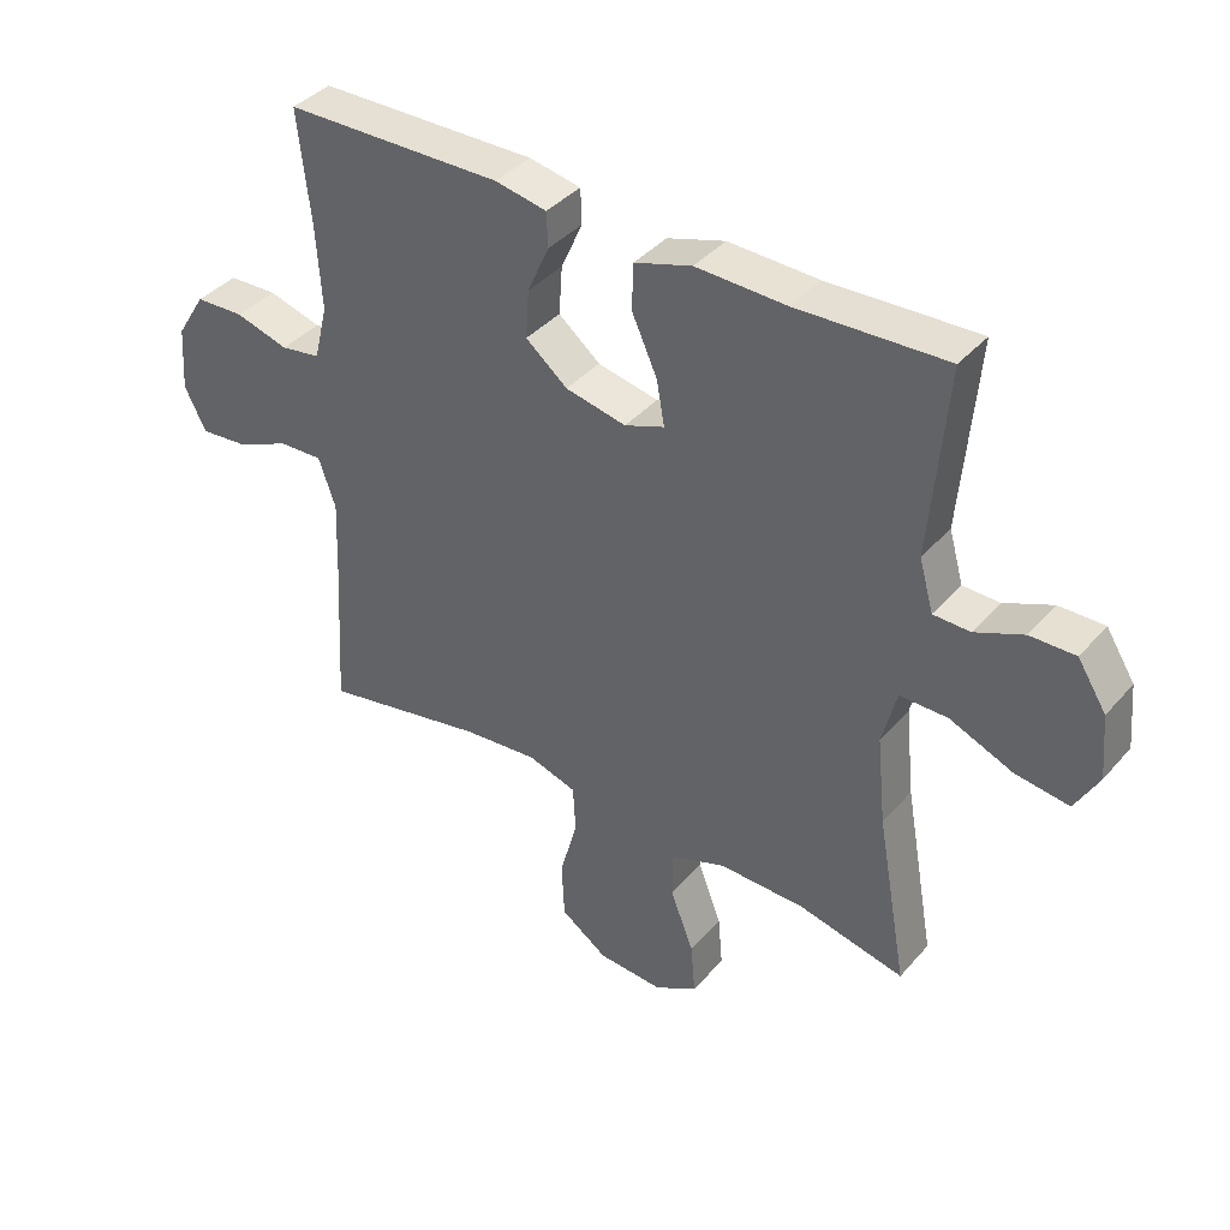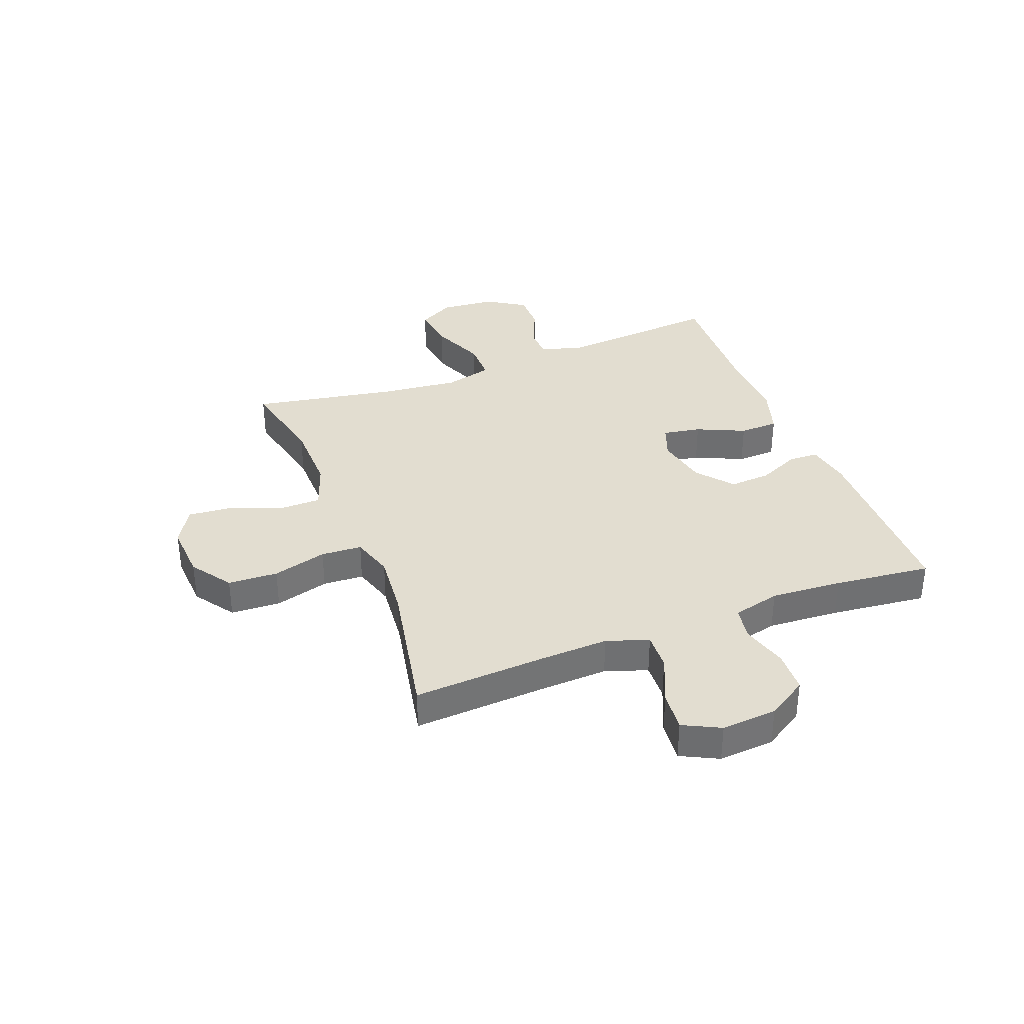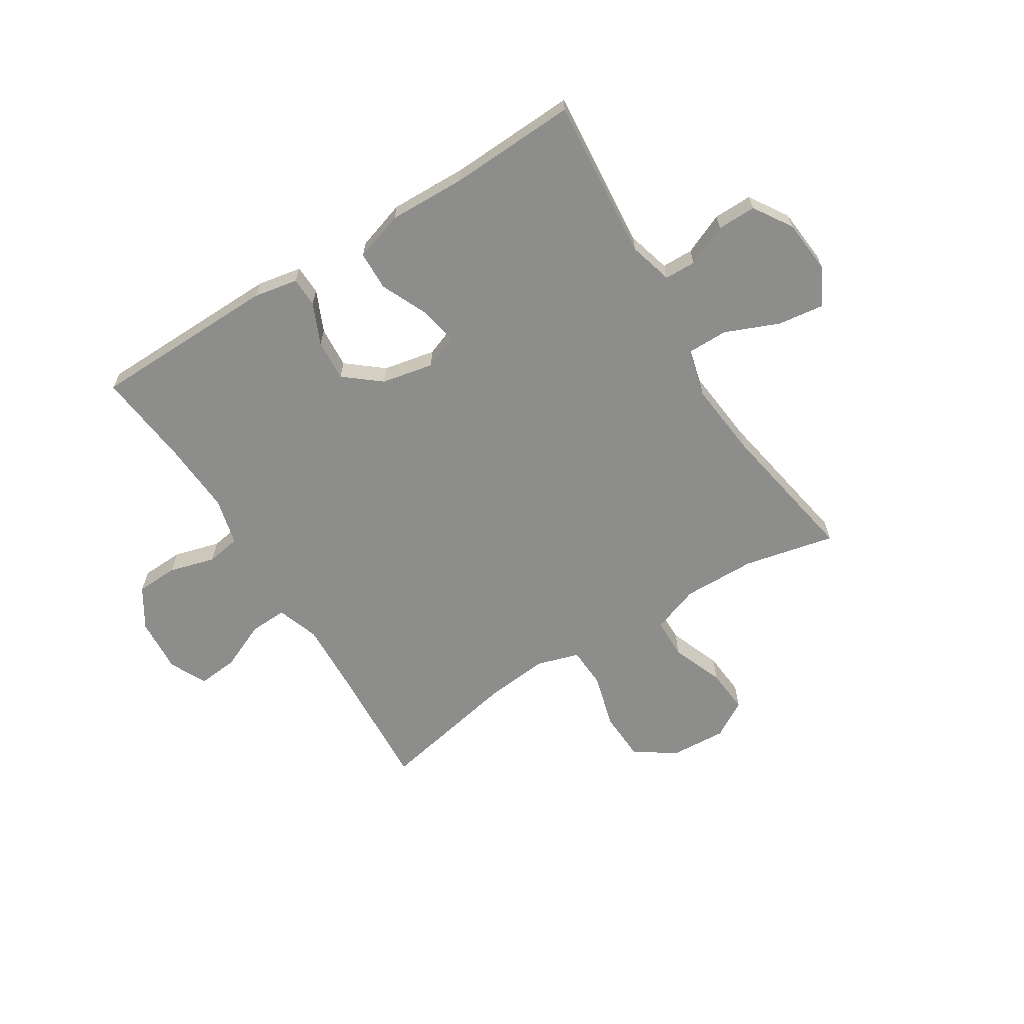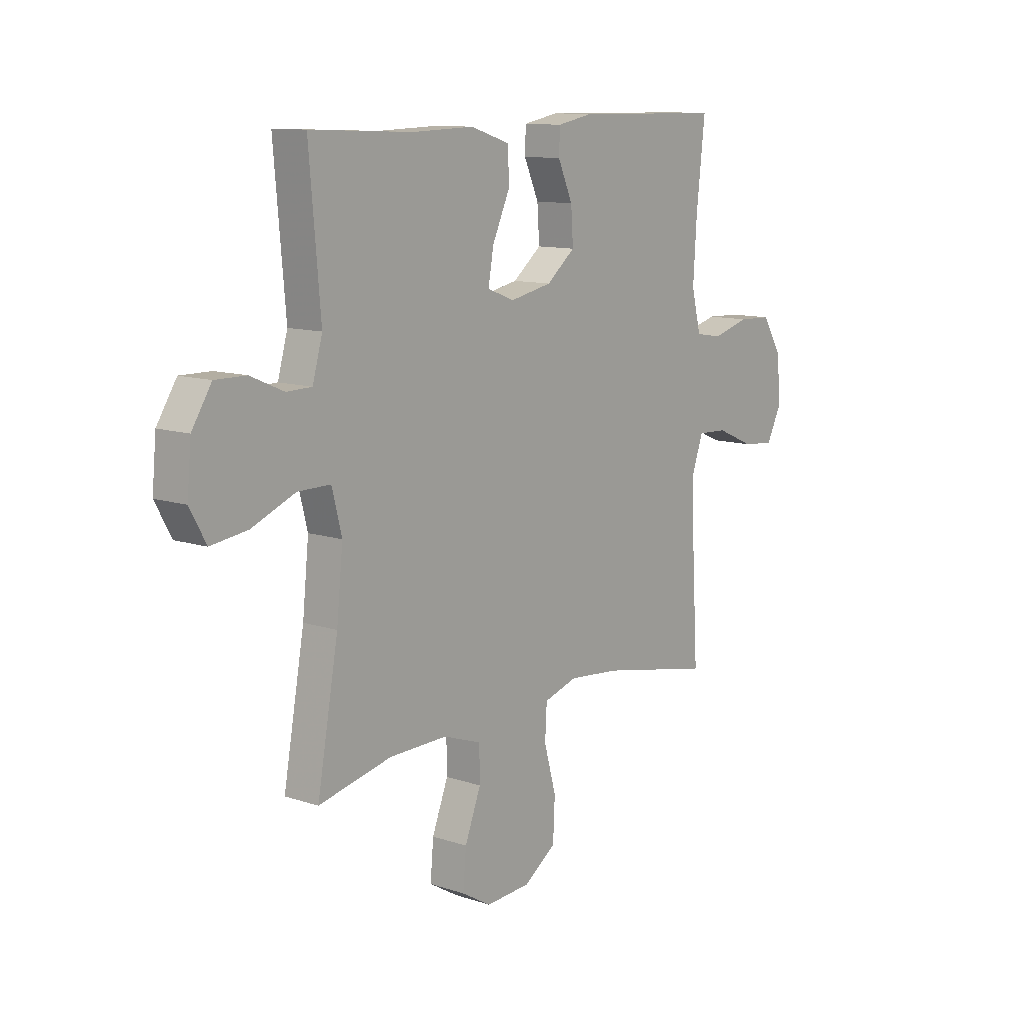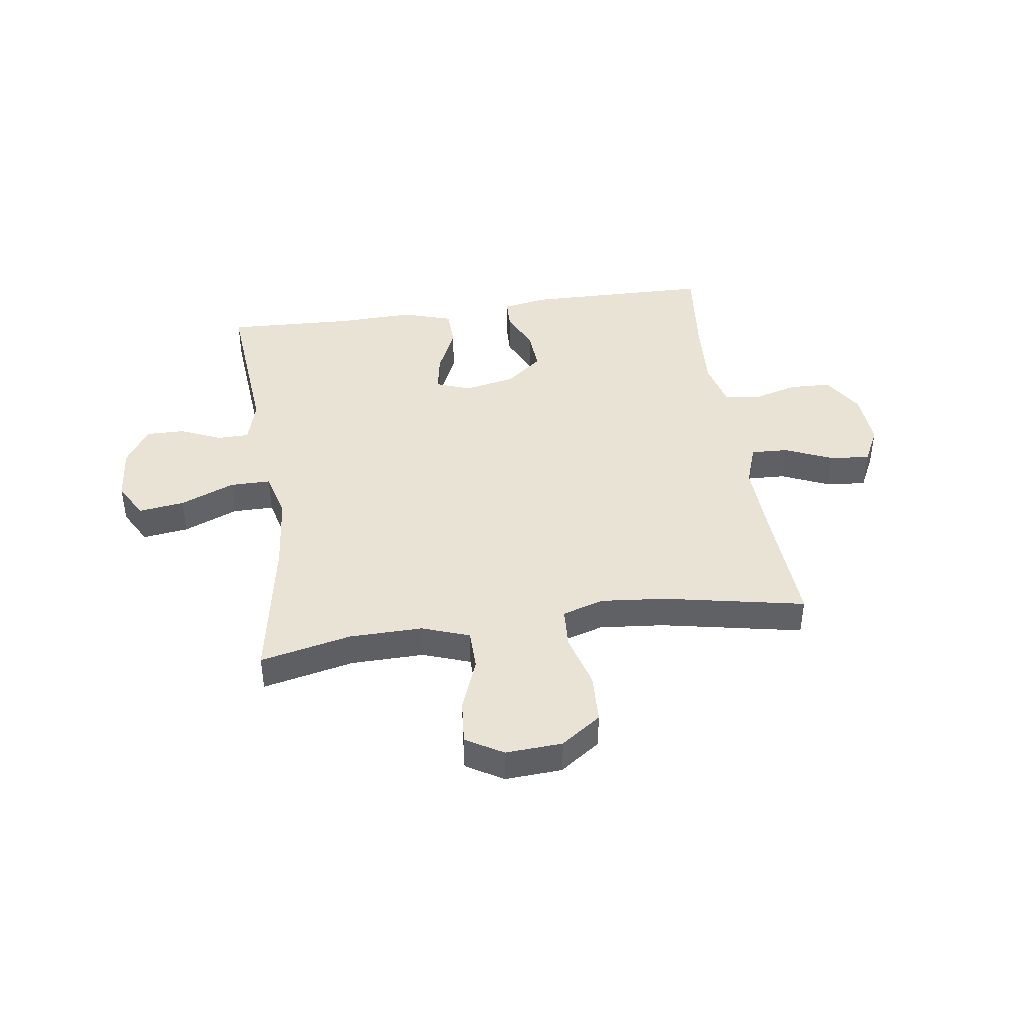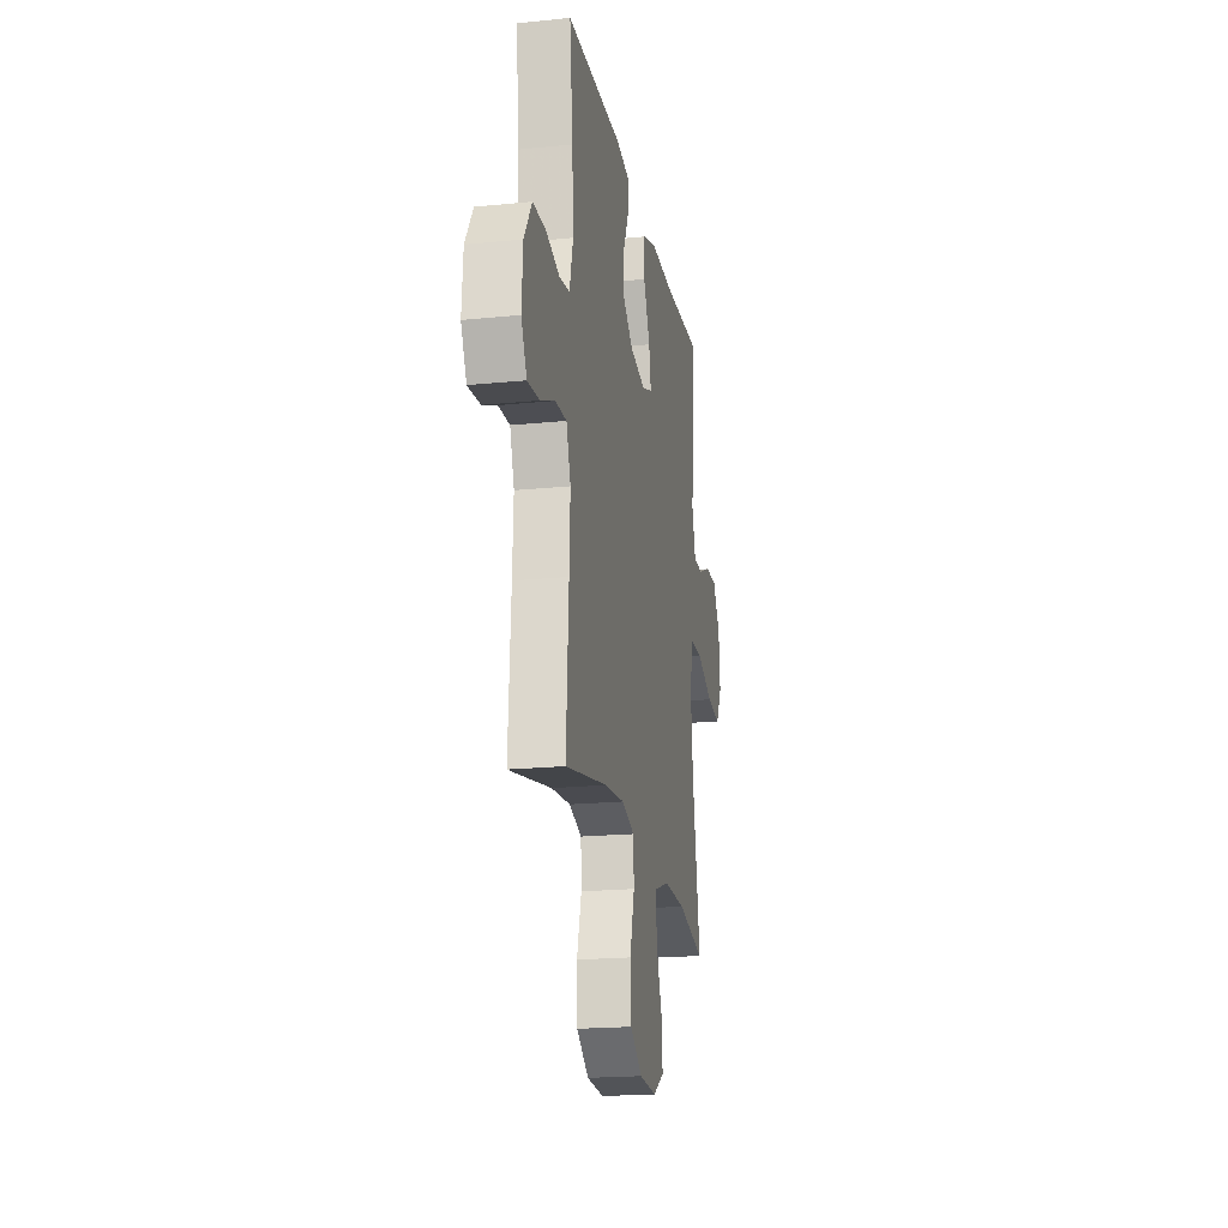
<metadata>
{"format":"obj","ext":"obj","renderer":"f3d","projection":"perspective","resolution":1024,"background":"white","views":[{"elev":39.2,"azim":36.4,"up":"+Z"},{"elev":35.4,"azim":-111.1,"up":"+Y"},{"elev":-64.5,"azim":32.0,"up":"+Y"},{"elev":11.4,"azim":128.7,"up":"+Z"},{"elev":42.3,"azim":171.8,"up":"+Y"},{"elev":-19.8,"azim":-79.4,"up":"+Z"}]}
</metadata>
<code>
v 0.5 0.07 -0.5
v 0.337 0.07 -0.464
v 0.206 0.07 -0.462
v 0.121 0.07 -0.492
v 0.12 0.07 -0.565
v 0.156 0.07 -0.658
v 0.163 0.07 -0.738
v 0.097 0.07 -0.777
v -0.004 0.07 -0.771
v -0.076 0.07 -0.721
v -0.08 0.07 -0.632
v -0.053 0.07 -0.535
v -0.057 0.07 -0.462
v -0.132 0.07 -0.439
v -0.247 0.07 -0.45
v -0.5 0.07 -0.5
v -0.486 0.07 -0.26
v -0.481 0.07 -0.141
v -0.507 0.07 -0.066
v -0.574 0.07 -0.069
v -0.659 0.07 -0.106
v -0.731 0.07 -0.113
v -0.764 0.07 -0.047
v -0.757 0.07 0.052
v -0.712 0.07 0.124
v -0.637 0.07 0.127
v -0.555 0.07 0.104
v -0.494 0.07 0.114
v -0.473 0.07 0.199
v -0.481 0.07 0.327
v -0.5 0.07 0.5
v -0.166 0.07 0.506
v -0.087 0.07 0.491
v -0.085 0.07 0.438
v -0.118 0.07 0.364
v -0.123 0.07 0.29
v -0.059 0.07 0.238
v 0.034 0.07 0.219
v 0.095 0.07 0.242
v 0.083 0.07 0.31
v 0.044 0.07 0.396
v 0.046 0.07 0.466
v 0.134 0.07 0.494
v 0.272 0.07 0.49
v 0.5 0.07 0.5
v 0.475 0.07 0.211
v 0.497 0.07 0.133
v 0.553 0.07 0.132
v 0.627 0.07 0.164
v 0.696 0.07 0.165
v 0.74 0.07 0.096
v 0.749 0.07 -0.002
v 0.713 0.07 -0.067
v 0.631 0.07 -0.056
v 0.534 0.07 -0.016
v 0.461 0.07 -0.016
v 0.439 0.07 -0.102
v 0.453 0.07 -0.238
v 0.5 0 -0.5
v 0.337 0 -0.464
v 0.206 0 -0.462
v 0.121 0 -0.492
v 0.12 0 -0.565
v 0.156 0 -0.658
v 0.163 0 -0.738
v 0.097 0 -0.777
v -0.004 0 -0.771
v -0.076 0 -0.721
v -0.08 0 -0.632
v -0.053 0 -0.535
v -0.057 0 -0.462
v -0.132 0 -0.439
v -0.247 0 -0.45
v -0.5 0 -0.5
v -0.486 0 -0.26
v -0.481 0 -0.141
v -0.507 0 -0.066
v -0.574 0 -0.069
v -0.659 0 -0.106
v -0.731 0 -0.113
v -0.764 0 -0.047
v -0.757 0 0.052
v -0.712 0 0.124
v -0.637 0 0.127
v -0.555 0 0.104
v -0.494 0 0.114
v -0.473 0 0.199
v -0.481 0 0.327
v -0.5 0 0.5
v -0.166 0 0.506
v -0.087 0 0.491
v -0.085 0 0.438
v -0.118 0 0.364
v -0.123 0 0.29
v -0.059 0 0.238
v 0.034 0 0.219
v 0.095 0 0.242
v 0.083 0 0.31
v 0.044 0 0.396
v 0.046 0 0.466
v 0.134 0 0.494
v 0.272 0 0.49
v 0.5 0 0.5
v 0.475 0 0.211
v 0.497 0 0.133
v 0.553 0 0.132
v 0.627 0 0.164
v 0.696 0 0.165
v 0.74 0 0.096
v 0.749 0 -0.002
v 0.713 0 -0.067
v 0.631 0 -0.056
v 0.534 0 -0.016
v 0.461 0 -0.016
v 0.439 0 -0.102
v 0.453 0 -0.238
f 53 54 55
f 52 53 55
f 51 52 55
f 50 51 55
f 49 50 55
f 48 49 55
f 47 48 55 56
f 46 47 56 57
f 44 45 46 57
f 44 57 58
f 43 44 58
f 42 43 58
f 41 42 58
f 40 41 58
f 33 34 35
f 32 33 35
f 31 32 35
f 30 31 35
f 29 30 35 36
f 28 29 36 37
f 25 26 27
f 24 25 27
f 23 24 27
f 22 23 27
f 21 22 27
f 20 21 27
f 19 20 27 28
f 28 37 38
f 19 28 38
f 18 19 38
f 15 16 17
f 18 38 39
f 17 18 39
f 15 17 39
f 14 15 39
f 10 11 12
f 9 10 12
f 8 9 12
f 7 8 12
f 6 7 12
f 5 6 12
f 4 5 12 13
f 58 1 2
f 40 58 2
f 39 40 2
f 13 14 39
f 4 13 39
f 3 4 39
f 2 3 39
f 113 112 111
f 113 111 110
f 113 110 109
f 113 109 108
f 113 108 107
f 113 107 106
f 114 113 106 105
f 115 114 105 104
f 115 104 103 102
f 116 115 102
f 116 102 101
f 116 101 100
f 116 100 99
f 116 99 98
f 93 92 91
f 93 91 90
f 93 90 89
f 93 89 88
f 94 93 88 87
f 95 94 87 86
f 85 84 83
f 85 83 82
f 85 82 81
f 85 81 80
f 85 80 79
f 85 79 78
f 86 85 78 77
f 96 95 86
f 96 86 77
f 96 77 76
f 75 74 73
f 97 96 76
f 97 76 75
f 97 75 73
f 97 73 72
f 70 69 68
f 70 68 67
f 70 67 66
f 70 66 65
f 70 65 64
f 70 64 63
f 71 70 63 62
f 60 59 116
f 60 116 98
f 60 98 97
f 97 72 71
f 97 71 62
f 97 62 61
f 97 61 60
f 1 59 60 2
f 2 60 61 3
f 3 61 62 4
f 4 62 63 5
f 5 63 64 6
f 6 64 65 7
f 7 65 66 8
f 8 66 67 9
f 9 67 68 10
f 10 68 69 11
f 11 69 70 12
f 12 70 71 13
f 13 71 72 14
f 14 72 73 15
f 15 73 74 16
f 16 74 75 17
f 17 75 76 18
f 18 76 77 19
f 19 77 78 20
f 20 78 79 21
f 21 79 80 22
f 22 80 81 23
f 23 81 82 24
f 24 82 83 25
f 25 83 84 26
f 26 84 85 27
f 27 85 86 28
f 28 86 87 29
f 29 87 88 30
f 30 88 89 31
f 31 89 90 32
f 32 90 91 33
f 33 91 92 34
f 34 92 93 35
f 35 93 94 36
f 36 94 95 37
f 37 95 96 38
f 38 96 97 39
f 39 97 98 40
f 40 98 99 41
f 41 99 100 42
f 42 100 101 43
f 43 101 102 44
f 44 102 103 45
f 45 103 104 46
f 46 104 105 47
f 47 105 106 48
f 48 106 107 49
f 49 107 108 50
f 50 108 109 51
f 51 109 110 52
f 52 110 111 53
f 53 111 112 54
f 54 112 113 55
f 55 113 114 56
f 56 114 115 57
f 57 115 116 58
f 58 116 59 1

</code>
